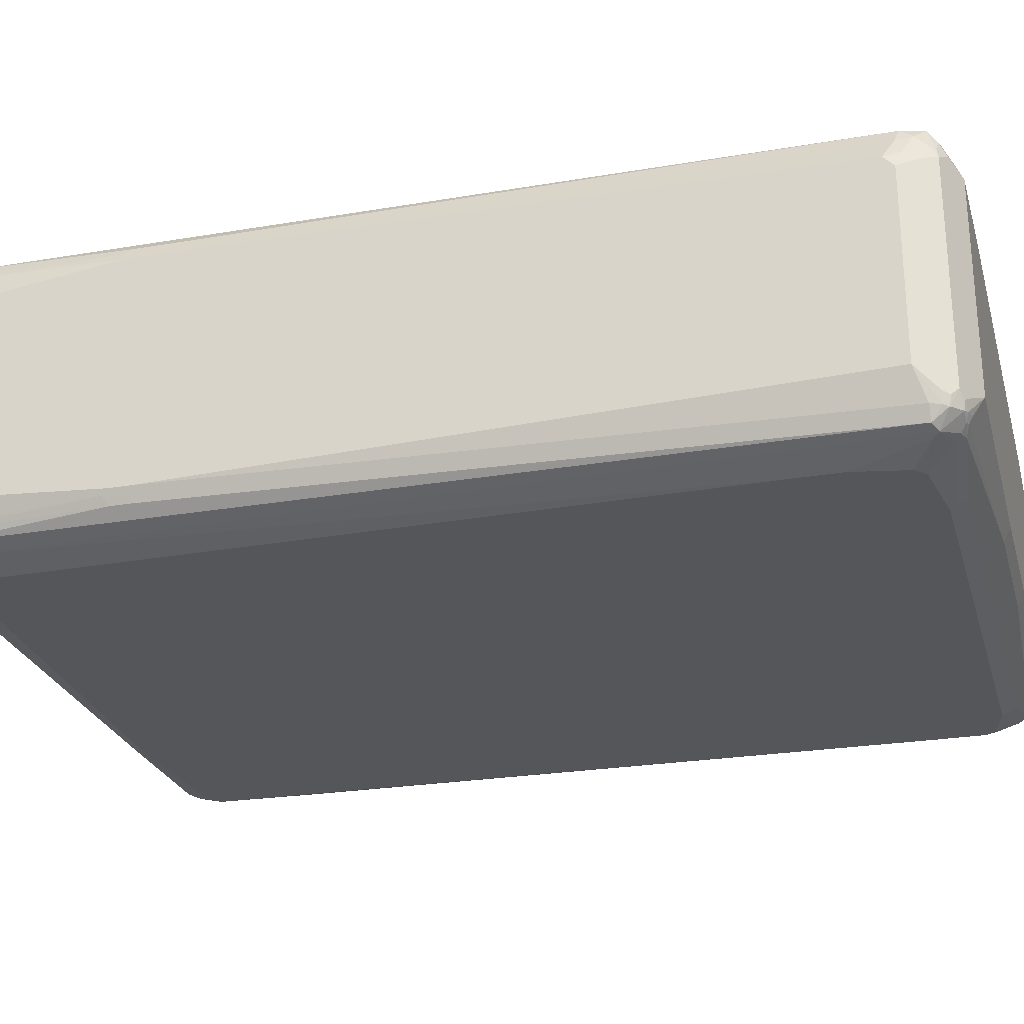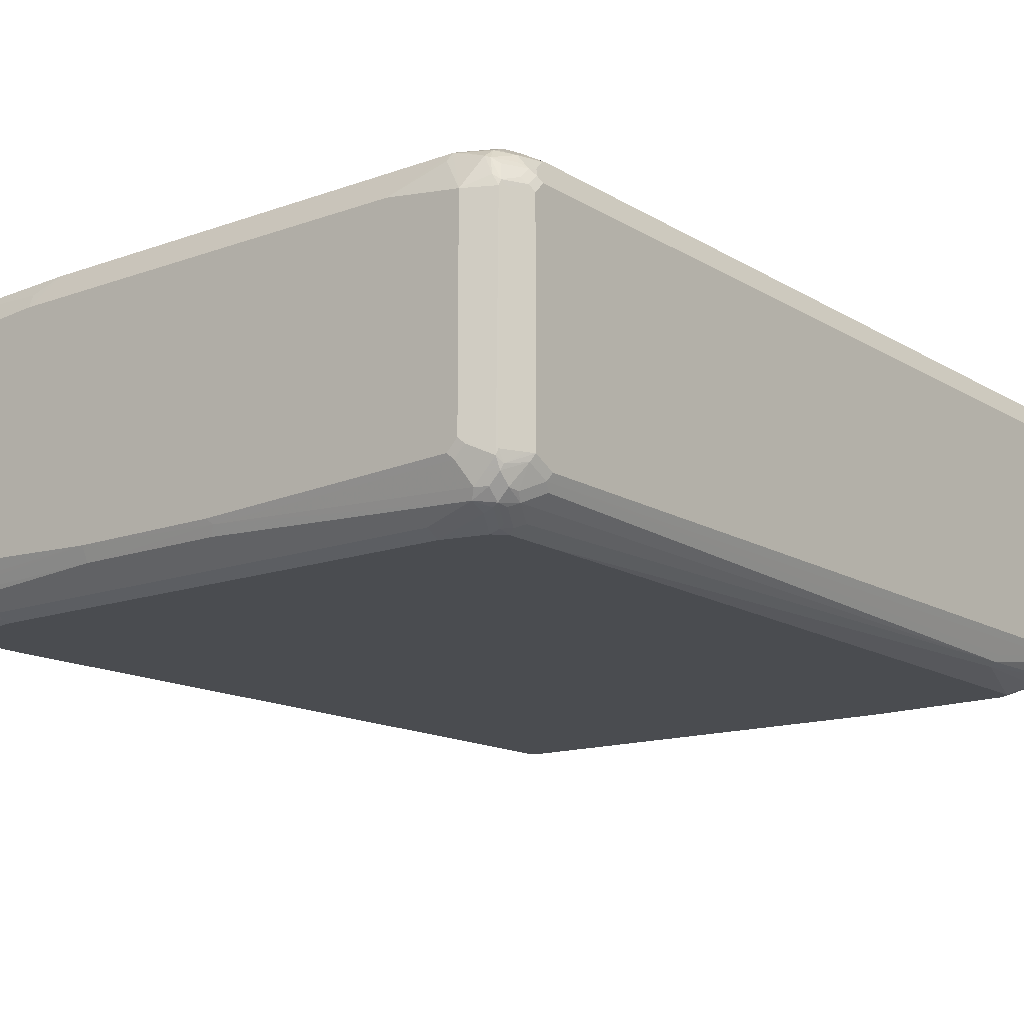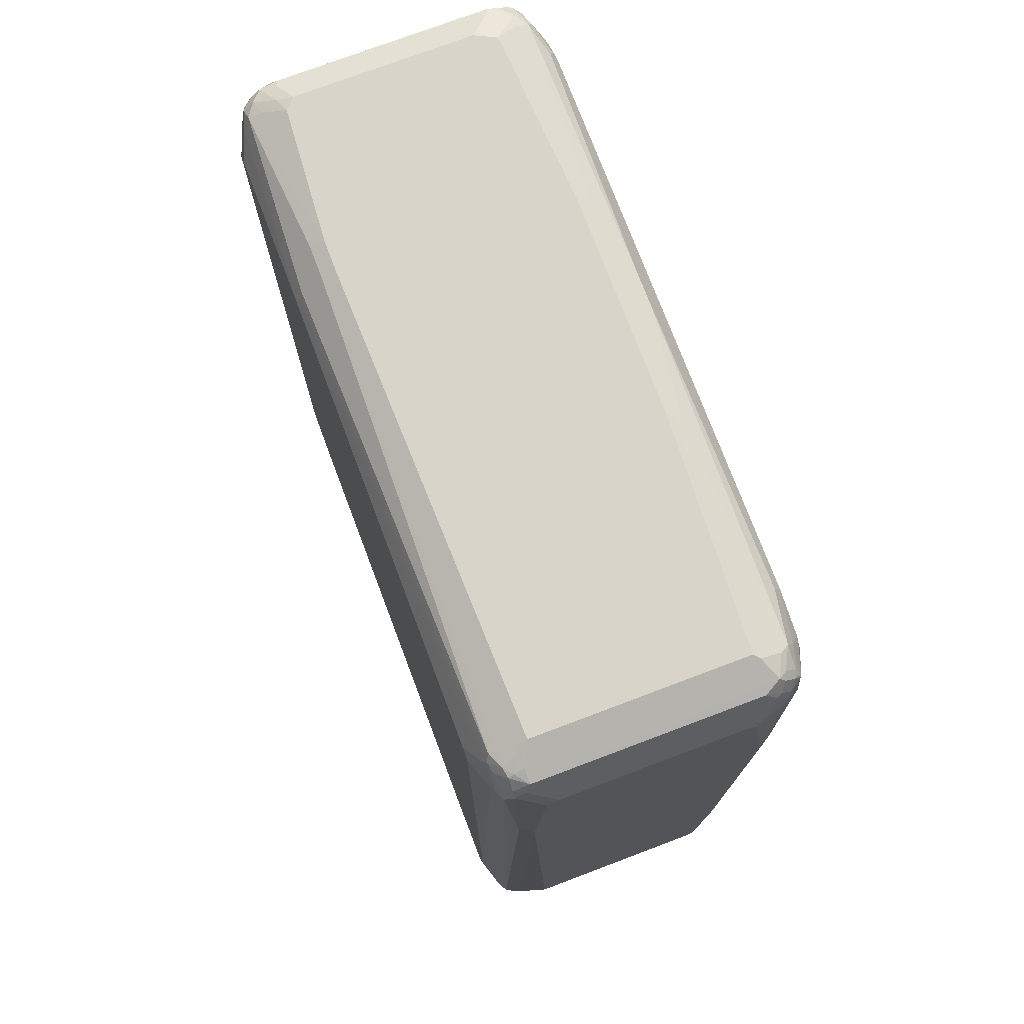
<metadata>
{"format":"obj","ext":"obj","renderer":"f3d","projection":"perspective","resolution":1024,"background":"white","views":[{"elev":-25.8,"azim":-74.8,"up":"+Z"},{"elev":-14.7,"azim":38.0,"up":"+Z"},{"elev":75.0,"azim":-110.7,"up":"+Y"}]}
</metadata>
<code>
v 0.6061 0.7274 -0.1732
v 0.5918 0.7476 -0.1934
v 0.5803 0.7707 -0.1992
v 0.5946 0.7505 -0.1789
v 0.5889 0.762 -0.1732
v 0.6004 0.7389 -0.1674
v 0.6061 0.7274 0.1732
v 0.6061 0.6927 -0.1905
v 0.5976 0.7188 -0.1992
v 0.5803 0.7534 -0.2165
v 0.5629 0.7707 -0.2165
v 0.5456 0.7881 -0.1818
v 0.5369 0.7968 -0.1559
v 0.5716 0.7793 -0.1732
v 0.5831 0.7735 -0.1674
v 0.5629 0.7534 -0.2338
v 0.5889 0.762 0.1732
v 0.6004 0.7389 0.1789
v 0.6019 0.7274 0.1927
v 0.6061 0.7101 0.1905
v 0.6004 0.687 -0.202
v 0.5946 0.6985 -0.2136
v 0.6061 -0.6927 -0.1905
v 0.5773 0.7331 -0.2309
v 0.5426 0.7678 -0.2309
v 0.5369 0.7793 -0.2078
v 0.5196 0.7968 -0.1732
v 0.5369 0.7968 0.1386
v 0.5831 0.7735 0.1789
v 0.5543 0.7274 -0.2425
v 0.5196 0.6927 -0.2598
v 0.5023 0.7101 -0.2598
v 0.5369 0.7447 -0.2425
v 0.5976 0.7361 0.1949
v 0.5831 0.7562 0.2136
v 0.5803 0.7534 0.2208
v 0.5946 0.7101 0.2136
v 0.6004 0.7101 0.202
v 0.6019 -0.7188 0.1992
v 0.6061 -0.7101 0.1905
v 0.5889 0.5369 -0.2251
v 0.6004 -0.6985 -0.202
v 0.5831 0.5311 -0.2367
v 0.6061 -0.7274 -0.1732
v 0.5716 0.5369 -0.2425
v 0.3002 0.7851 -0.2136
v 0.2945 0.7968 -0.1905
v 0.2425 0.7274 -0.2598
v 0.2482 0.7505 -0.2482
v -0.5138 0.7678 -0.2309
v 0.5196 0.7968 0.1732
v 0.5716 0.7793 0.1732
v 0.5716 0.7751 0.1927
v 0.5803 0.7707 0.1949
v 0.5369 -0.6062 -0.2598
v 0.5629 0.7707 0.2122
v 0.5369 0.7678 0.2309
v 0.5629 0.7534 0.2295
v 0.5716 0.7447 0.2316
v 0.5803 0.7015 0.2382
v 0.5831 0.6927 0.2367
v 0.5889 0.6927 0.2251
v 0.5889 -0.6754 0.2251
v 0.5845 -0.6842 0.2338
v 0.5946 -0.7101 0.2136
v 0.5953 -0.7274 0.2078
v 0.6019 -0.7361 0.1818
v 0.6061 -0.7274 0.1732
v 0.6004 -0.7331 -0.1847
v 0.5831 -0.7331 -0.2194
v 0.5946 -0.687 -0.2136
v 0.5773 -0.7216 -0.2309
v 0.56 -0.687 -0.2482
v 0.5484 -0.6985 -0.254
v 0.6004 -0.7389 -0.1732
v 0.5845 -0.7642 -0.1905
v 0.5369 -0.6927 -0.2598
v 0.2482 0.7851 -0.2136
v 0.2425 0.7968 -0.1905
v -0.5196 0.7447 -0.2425
v 0.2367 0.7389 -0.254
v -0.485 0.7101 -0.2598
v -0.5253 0.7562 -0.2367
v -0.5426 0.7735 -0.2194
v 0.2251 0.7968 0.1905
v 0.5369 0.7793 0.2078
v 0.5543 0.7751 0.21
v 0.2251 0.7851 0.2136
v 0.08652 0.7735 0.2367
v 0.485 0.7505 0.2482
v 0.5456 0.7534 0.2382
v 0.5629 0.7361 0.2382
v 0.5543 0.7101 0.249
v 0.5456 0.7015 0.2554
v 0.5369 0.6927 0.2598
v 0.5803 -0.5455 0.2382
v 0.5831 -0.6754 0.2367
v 0.5773 -0.7274 0.2309
v 0.5845 -0.7361 0.2165
v 0.578 -0.762 0.2078
v 0.5953 -0.7447 0.1905
v 0.5845 -0.7707 0.1818
v 0.5889 -0.762 0.1732
v 0.5889 -0.762 -0.1732
v 0.5803 -0.7664 -0.1992
v 0.5803 -0.7491 -0.2165
v 0.5629 -0.7491 -0.2338
v 0.5658 -0.7331 -0.2367
v 0.5456 -0.7144 -0.2511
v 0.5369 -0.7122 -0.2554
v 0.5831 -0.7735 -0.1732
v 0.5803 -0.7751 -0.1818
v 0.5196 -0.7101 -0.2598
v 0.2367 0.7909 -0.202
v -0.5196 0.7968 -0.1732
v -0.5391 0.7447 -0.2382
v -0.5023 0.6927 -0.2598
v -0.5044 0.7101 -0.2554
v -0.5412 0.7534 -0.2338
v -0.5585 0.7707 -0.2165
v -0.5564 0.7751 -0.2078
v -0.1385 0.7968 0.1905
v 0.02587 0.7751 0.2338
v 0.03454 0.7735 0.2367
v 0.09519 0.7707 0.2382
v 0.4936 0.7361 0.2554
v 0.5283 0.7188 0.2554
v 0.5196 0.7101 0.2598
v 0.5369 -0.6927 0.2598
v 0.5716 -0.6754 0.2425
v 0.56 -0.6927 0.2482
v 0.5564 -0.7447 0.2382
v 0.5585 -0.7534 0.2338
v 0.5672 -0.7707 0.2165
v 0.5759 -0.7707 0.1992
v 0.5737 -0.7751 0.1905
v 0.5831 -0.7735 0.1732
v 0.5629 -0.7664 -0.2165
v 0.5629 -0.7751 -0.1992
v 0.5369 -0.7678 -0.2309
v 0.5543 -0.7469 -0.2382
v 0.5369 -0.7968 0.1732
v 0.5369 -0.7968 -0.1559
v 0.5456 -0.7924 -0.1646
v 0.4503 -0.7274 -0.2598
v 0.5369 -0.7447 -0.2425
v -0.5196 0.7968 0.1732
v -0.5543 0.7793 -0.1905
v -0.5773 0.7678 -0.1905
v -0.5629 0.7751 0.1992
v -0.5564 0.7274 -0.2382
v -0.5543 0.7101 -0.2425
v -0.5196 -0.5369 -0.2598
v -0.5585 0.7361 -0.2338
v -0.5759 0.7534 -0.2165
v -0.1472 0.7924 0.1992
v -0.1385 0.7851 0.2136
v -0.5196 0.7678 0.2309
v -0.433 0.7505 0.2482
v -0.433 0.7274 0.2598
v 0.485 0.7274 0.2598
v 0.5196 -0.7101 0.2598
v 0.5391 -0.7101 0.2554
v 0.5369 -0.7447 0.2425
v 0.5426 -0.7562 0.2367
v 0.5239 -0.7707 0.2338
v 0.56 -0.7735 0.2194
v 0.5456 -0.7751 -0.2165
v 0.1125 -0.7924 -0.1992
v 0.1038 -0.7851 -0.2136
v -0.5196 -0.7678 -0.2309
v 0.4503 -0.7505 -0.2482
v 0.4156 -0.7968 0.1905
v 0.508 -0.7735 0.2367
v 0.5023 -0.7793 0.2251
v 0.5196 -0.7968 -0.1732
v 0.5283 -0.7924 -0.1818
v 0.008545 -0.7361 -0.2554
v -0.3637 -0.7274 -0.2598
v -0.5283 0.7924 0.1818
v -0.5845 0.7534 -0.1992
v -0.5773 0.7678 0.1732
v -0.5672 0.7642 0.2078
v -0.5543 0.7678 0.2136
v -0.5283 0.7751 0.2165
v -0.5773 0.7101 -0.2309
v -0.5629 -0.7361 -0.2382
v -0.5196 -0.6062 -0.2598
v -0.5845 0.7361 -0.2165
v -0.5543 0.7505 0.2309
v -0.5369 0.7469 0.2382
v -0.5196 0.7447 0.2425
v -0.5023 0.7101 0.2598
v 0.4676 -0.7274 0.2598
v 0.5023 -0.762 0.2425
v 0.1038 -0.7968 -0.1905
v -0.1385 -0.7968 -0.1905
v -0.1385 -0.7851 -0.2136
v -0.5369 -0.7735 -0.2194
v -0.5456 -0.7707 -0.2208
v -0.5369 -0.762 -0.2316
v -0.5283 -0.7534 -0.2382
v -0.3637 -0.7505 -0.2482
v -0.2771 -0.7968 0.1905
v -0.2367 -0.7735 0.2367
v -0.3723 -0.7361 -0.2554
v -0.485 -0.7101 -0.2598
v -0.5889 0.7274 -0.2078
v -0.5889 0.7447 -0.1905
v -0.5889 0.7447 0.1732
v -0.5845 0.7469 0.1905
v -0.5803 0.7491 0.1992
v -0.5672 0.7469 0.2251
v -0.5946 0.433 -0.2136
v -0.5773 -0.7274 -0.2309
v -0.5543 -0.7274 -0.2425
v -0.5629 -0.7707 -0.2122
v -0.5803 -0.7534 -0.2122
v -0.5023 -0.6927 -0.2598
v -0.6019 0.4416 -0.1992
v -0.5629 0.7405 0.2338
v -0.5658 0.7331 0.2367
v -0.5543 0.7274 0.2425
v -0.5196 0.7122 0.2554
v -0.5196 0.6927 0.2598
v -0.2771 -0.7274 0.2598
v -0.2425 -0.762 0.2425
v -0.5196 -0.7968 -0.1732
v -0.5369 -0.7793 -0.2078
v -0.5543 -0.7751 -0.21
v -0.5196 -0.7968 0.1732
v -0.2828 -0.7851 0.2136
v -0.2828 -0.7505 0.2482
v -0.5253 -0.7678 0.2309
v -0.6019 0.7015 -0.1818
v -0.6019 0.7188 -0.1646
v -0.6004 0.7216 0.1386
v -0.6061 0.7101 0.1386
v -0.6019 0.7122 0.1559
v -0.5845 0.7296 0.2078
v -0.5803 0.7317 0.2165
v -0.5946 0.3984 -0.2136
v -0.6004 0.433 -0.202
v -0.5845 -0.7447 -0.21
v -0.5889 -0.7274 -0.2078
v -0.5658 -0.7735 -0.1963
v -0.5773 -0.7678 -0.1847
v -0.5831 -0.7562 -0.1963
v -0.6004 0.3984 -0.202
v -0.6061 0.3984 -0.1905
v -0.6061 0.433 -0.1905
v -0.6061 0.6927 -0.1732
v -0.5831 0.7158 0.2194
v -0.5773 0.7043 0.2309
v -0.5543 -0.7274 0.2425
v -0.5196 -0.6927 0.2598
v -0.5369 -0.7447 0.2425
v -0.5023 -0.7101 0.2598
v -0.5253 -0.7851 0.1963
v -0.5456 -0.7707 0.2165
v -0.5543 -0.7793 0.1905
v -0.5658 -0.7735 0.1847
v -0.5773 -0.7678 0.1789
v -0.5629 -0.7534 0.2338
v -0.5398 -0.765 0.228
v -0.6061 0.7101 -0.1559
v -0.6061 0.6927 0.1559
v -0.5889 0.7101 0.2078
v -0.5889 -0.7447 -0.1905
v -0.6061 -0.7101 -0.1559
v -0.6004 0.4388 0.202
v -0.5946 0.4273 0.2136
v -0.5773 -0.7158 0.2309
v -0.56 -0.7678 0.2136
v -0.5629 -0.7707 0.1992
v -0.5744 -0.765 0.1934
v -0.5803 -0.7534 0.1992
v -0.5889 -0.7447 0.1732
v -0.5744 -0.7303 0.228
v -0.5803 -0.7361 0.2165
v -0.6061 0.433 0.1905
v -0.6004 -0.7216 -0.1617
v -0.6061 -0.7101 0.1559
v -0.6004 0.3347 0.202
v -0.5946 0.3232 0.2136
v -0.5889 -0.7101 0.2078
v -0.5976 -0.7188 0.1818
v -0.6004 -0.7216 0.1501
v -0.6061 0.329 0.1905
v -0.6033 -0.7072 0.1703
v -0.6061 -0.6927 0.1732
f 1 2 3
f 169 198 170
f 171 198 199
f 171 199 200
f 171 200 201
f 171 201 202
f 171 202 206
f 169 197 198
f 171 206 203
f 172 206 178
f 173 175 174
f 173 174 205
f 173 205 204
f 174 195 227
f 174 227 205
f 172 203 206
f 179 206 202
f 169 196 197
f 169 177 176
f 156 185 158
f 156 158 157
f 158 184 190
f 158 190 191
f 158 191 192
f 158 192 160
f 169 176 196
f 158 160 159
f 162 194 195
f 162 195 164
f 164 195 174
f 164 174 165
f 166 174 167
f 168 177 169
f 160 192 193
f 156 180 185
f 179 202 207
f 181 208 209
f 187 200 217
f 187 217 218
f 187 218 215
f 188 219 216
f 189 214 220
f 189 220 208
f 187 201 200
f 190 213 221
f 191 221 222
f 191 222 223
f 191 223 193
f 191 193 192
f 193 223 224
f 193 224 225
f 190 221 191
f 181 189 208
f 187 202 201
f 187 216 207
f 181 209 210
f 181 210 182
f 182 210 211
f 182 211 212
f 182 212 183
f 183 212 241
f 187 207 202
f 183 241 213
f 183 190 184
f 186 214 189
f 186 187 215
f 186 215 242
f 186 242 214
f 187 188 216
f 183 213 190
f 194 226 227
f 155 189 181
f 154 186 155
f 133 165 174
f 133 174 166
f 133 166 167
f 133 167 134
f 134 167 136
f 134 136 135
f 132 162 164
f 136 167 142
f 138 168 140
f 139 144 177
f 139 177 168
f 140 146 141
f 140 168 169
f 140 169 170
f 136 142 137
f 140 170 198
f 132 163 162
f 132 164 165
f 122 147 156
f 122 156 123
f 123 157 124
f 123 156 157
f 124 157 158
f 124 158 159
f 132 165 133
f 124 159 125
f 125 160 161
f 125 161 126
f 126 161 128
f 126 128 127
f 129 162 163
f 129 163 131
f 125 159 160
f 155 186 189
f 140 198 171
f 140 203 172
f 147 180 156
f 149 155 181
f 149 181 182
f 149 182 150
f 150 182 183
f 150 183 184
f 147 150 180
f 150 184 158
f 150 185 180
f 151 152 186
f 151 186 154
f 152 153 187
f 152 187 186
f 153 188 187
f 150 158 185
f 140 171 203
f 145 206 179
f 145 172 178
f 140 172 145
f 140 145 146
f 142 173 204
f 142 204 231
f 142 231 228
f 142 228 197
f 145 178 206
f 142 197 196
f 142 176 143
f 142 167 174
f 142 174 175
f 142 175 173
f 143 176 144
f 144 176 177
f 142 196 176
f 194 227 195
f 197 228 229
f 197 229 199
f 247 278 269
f 247 269 248
f 253 268 271
f 253 271 272
f 253 272 254
f 254 272 285
f 247 263 278
f 254 285 273
f 255 264 256
f 256 264 258
f 257 258 264
f 260 265 264
f 260 264 274
f 260 274 261
f 255 273 264
f 261 274 275
f 245 250 249
f 244 248 269
f 238 251 250
f 238 250 270
f 238 270 283
f 238 283 291
f 238 291 289
f 238 289 281
f 245 270 250
f 238 281 267
f 239 267 268
f 239 268 240
f 240 268 253
f 240 253 241
f 244 269 270
f 244 270 245
f 238 267 239
f 238 252 251
f 261 275 262
f 262 276 263
f 273 286 280
f 273 280 279
f 273 285 286
f 274 276 275
f 277 280 287
f 277 287 278
f 271 285 272
f 278 287 283
f 280 286 287
f 283 287 290
f 283 290 291
f 284 289 285
f 285 289 286
f 286 291 287
f 278 283 288
f 262 275 276
f 271 284 285
f 271 281 289
f 263 276 277
f 263 277 278
f 264 273 279
f 264 279 280
f 264 280 277
f 264 277 276
f 271 289 284
f 264 276 274
f 268 281 271
f 269 282 270
f 269 278 288
f 269 288 282
f 270 282 288
f 270 288 283
f 267 281 268
f 238 266 252
f 236 238 237
f 236 266 238
f 210 239 211
f 211 239 240
f 211 240 212
f 212 240 241
f 213 241 222
f 213 222 221
f 210 238 239
f 214 242 249
f 214 243 220
f 215 218 244
f 215 244 245
f 215 245 249
f 215 249 242
f 217 230 246
f 214 249 243
f 217 246 247
f 210 237 238
f 209 236 210
f 197 199 198
f 199 230 200
f 199 229 230
f 200 230 217
f 204 205 232
f 204 232 259
f 210 236 237
f 204 259 231
f 205 233 234
f 205 234 232
f 207 216 219
f 208 235 236
f 208 236 209
f 208 220 235
f 205 227 233
f 217 247 218
f 218 248 244
f 218 247 248
f 228 231 263
f 228 263 247
f 231 259 260
f 231 260 261
f 231 261 262
f 231 262 263
f 228 230 229
f 232 234 259
f 234 260 259
f 234 257 264
f 234 264 265
f 234 265 260
f 235 252 236
f 236 252 266
f 233 257 234
f 228 246 230
f 228 247 246
f 226 258 257
f 220 243 249
f 220 249 250
f 220 250 251
f 220 251 252
f 220 252 235
f 222 241 253
f 222 253 254
f 222 254 223
f 223 225 224
f 223 254 273
f 223 273 255
f 223 255 256
f 223 256 225
f 226 257 233
f 226 233 227
f 121 149 148
f 120 149 121
f 120 155 149
f 119 155 120
f 31 55 77
f 31 77 113
f 31 113 145
f 31 145 179
f 31 179 207
f 31 207 219
f 31 45 55
f 31 219 188
f 31 153 117
f 31 117 82
f 31 82 48
f 31 48 32
f 32 48 33
f 35 54 36
f 31 188 153
f 36 54 56
f 30 45 31
f 29 54 35
f 23 69 42
f 24 43 45
f 24 45 30
f 25 46 47
f 25 47 26
f 25 33 48
f 29 52 53
f 25 48 49
f 25 50 78
f 25 78 46
f 26 47 27
f 28 51 52
f 28 52 29
f 29 53 54
f 25 49 50
f 23 44 69
f 36 56 57
f 36 58 59
f 42 71 43
f 43 71 72
f 43 72 73
f 43 73 74
f 43 74 77
f 43 77 45
f 42 72 71
f 44 68 67
f 44 75 76
f 44 76 69
f 45 77 55
f 46 78 79
f 46 79 47
f 48 80 81
f 44 67 75
f 36 57 58
f 42 70 72
f 41 42 43
f 36 59 60
f 36 60 37
f 37 60 61
f 37 61 62
f 37 62 38
f 38 62 39
f 42 69 70
f 39 63 64
f 39 65 66
f 39 66 101
f 39 101 67
f 39 67 68
f 39 68 40
f 39 62 63
f 39 64 65
f 22 43 24
f 22 41 43
f 21 42 41
f 3 14 15
f 3 15 5
f 3 5 4
f 3 10 16
f 3 16 11
f 5 17 18
f 3 13 14
f 5 18 6
f 5 29 17
f 7 19 20
f 7 18 19
f 8 21 22
f 8 22 9
f 8 23 42
f 5 15 29
f 8 42 21
f 3 12 13
f 2 10 3
f 1 3 4
f 1 4 5
f 1 5 6
f 1 6 18
f 1 18 7
f 1 7 20
f 3 11 12
f 1 20 40
f 1 68 44
f 1 44 23
f 1 23 8
f 1 8 9
f 1 9 2
f 2 9 10
f 1 40 68
f 9 22 24
f 9 24 10
f 10 24 16
f 16 32 33
f 16 33 25
f 17 29 18
f 18 34 19
f 18 29 35
f 18 35 34
f 16 31 32
f 19 34 35
f 19 36 37
f 19 37 38
f 19 38 20
f 20 38 39
f 20 39 40
f 21 41 22
f 19 35 36
f 16 30 31
f 16 24 30
f 13 15 14
f 11 16 25
f 11 25 26
f 11 26 27
f 11 27 12
f 12 27 13
f 13 27 47
f 13 47 79
f 13 79 115
f 13 115 147
f 13 147 122
f 13 122 85
f 13 85 51
f 13 51 28
f 13 28 29
f 13 29 15
f 48 81 49
f 286 289 291
f 48 82 80
f 50 81 83
f 95 258 226
f 95 226 194
f 95 194 162
f 95 162 129
f 96 129 130
f 96 130 97
f 95 256 258
f 97 130 129
f 97 131 98
f 98 131 163
f 98 163 132
f 98 132 133
f 98 133 134
f 98 134 99
f 97 129 131
f 100 134 135
f 95 225 256
f 95 160 193
f 85 123 88
f 88 123 89
f 89 123 124
f 89 124 125
f 89 125 90
f 90 125 126
f 95 193 225
f 91 126 127
f 91 94 92
f 92 94 93
f 94 127 128
f 94 128 95
f 95 128 161
f 95 161 160
f 91 127 94
f 85 122 123
f 100 135 102
f 102 135 136
f 112 144 139
f 113 141 146
f 113 146 145
f 115 121 148
f 115 148 149
f 115 149 150
f 112 143 144
f 115 150 147
f 116 151 154
f 116 154 119
f 117 152 151
f 117 151 118
f 117 153 152
f 119 154 155
f 116 118 151
f 100 102 101
f 112 142 143
f 111 137 112
f 102 136 137
f 102 137 111
f 102 111 104
f 102 104 103
f 105 138 107
f 105 107 106
f 112 137 142
f 105 112 139
f 105 168 138
f 107 138 140
f 107 140 141
f 107 141 110
f 107 110 109
f 110 141 113
f 105 139 168
f 84 121 115
f 84 120 121
f 84 119 120
f 59 91 92
f 59 92 60
f 60 92 93
f 60 93 94
f 60 94 95
f 60 95 129
f 58 91 59
f 60 129 96
f 60 97 61
f 61 97 63
f 61 63 62
f 63 97 64
f 64 97 98
f 64 98 66
f 60 96 97
f 64 66 65
f 57 91 58
f 57 90 126
f 50 83 84
f 50 84 78
f 51 85 86
f 51 86 87
f 51 87 53
f 51 53 52
f 57 126 91
f 53 87 56
f 56 87 57
f 57 87 86
f 57 86 85
f 57 85 88
f 57 88 89
f 57 89 90
f 53 56 54
f 66 98 99
f 66 99 134
f 66 134 100
f 76 111 112
f 76 112 105
f 77 110 113
f 78 84 114
f 78 114 79
f 79 114 84
f 76 104 111
f 79 84 115
f 80 83 81
f 80 82 116
f 82 117 118
f 82 118 116
f 83 116 119
f 83 119 84
f 80 116 83
f 75 104 76
f 74 107 109
f 74 108 107
f 66 100 101
f 67 101 102
f 67 102 103
f 67 103 104
f 67 104 75
f 69 76 105
f 69 105 106
f 69 106 70
f 70 106 72
f 72 106 107
f 72 107 108
f 72 108 74
f 72 74 73
f 74 109 110
f 74 110 77
f 49 81 50
f 287 291 290

</code>
